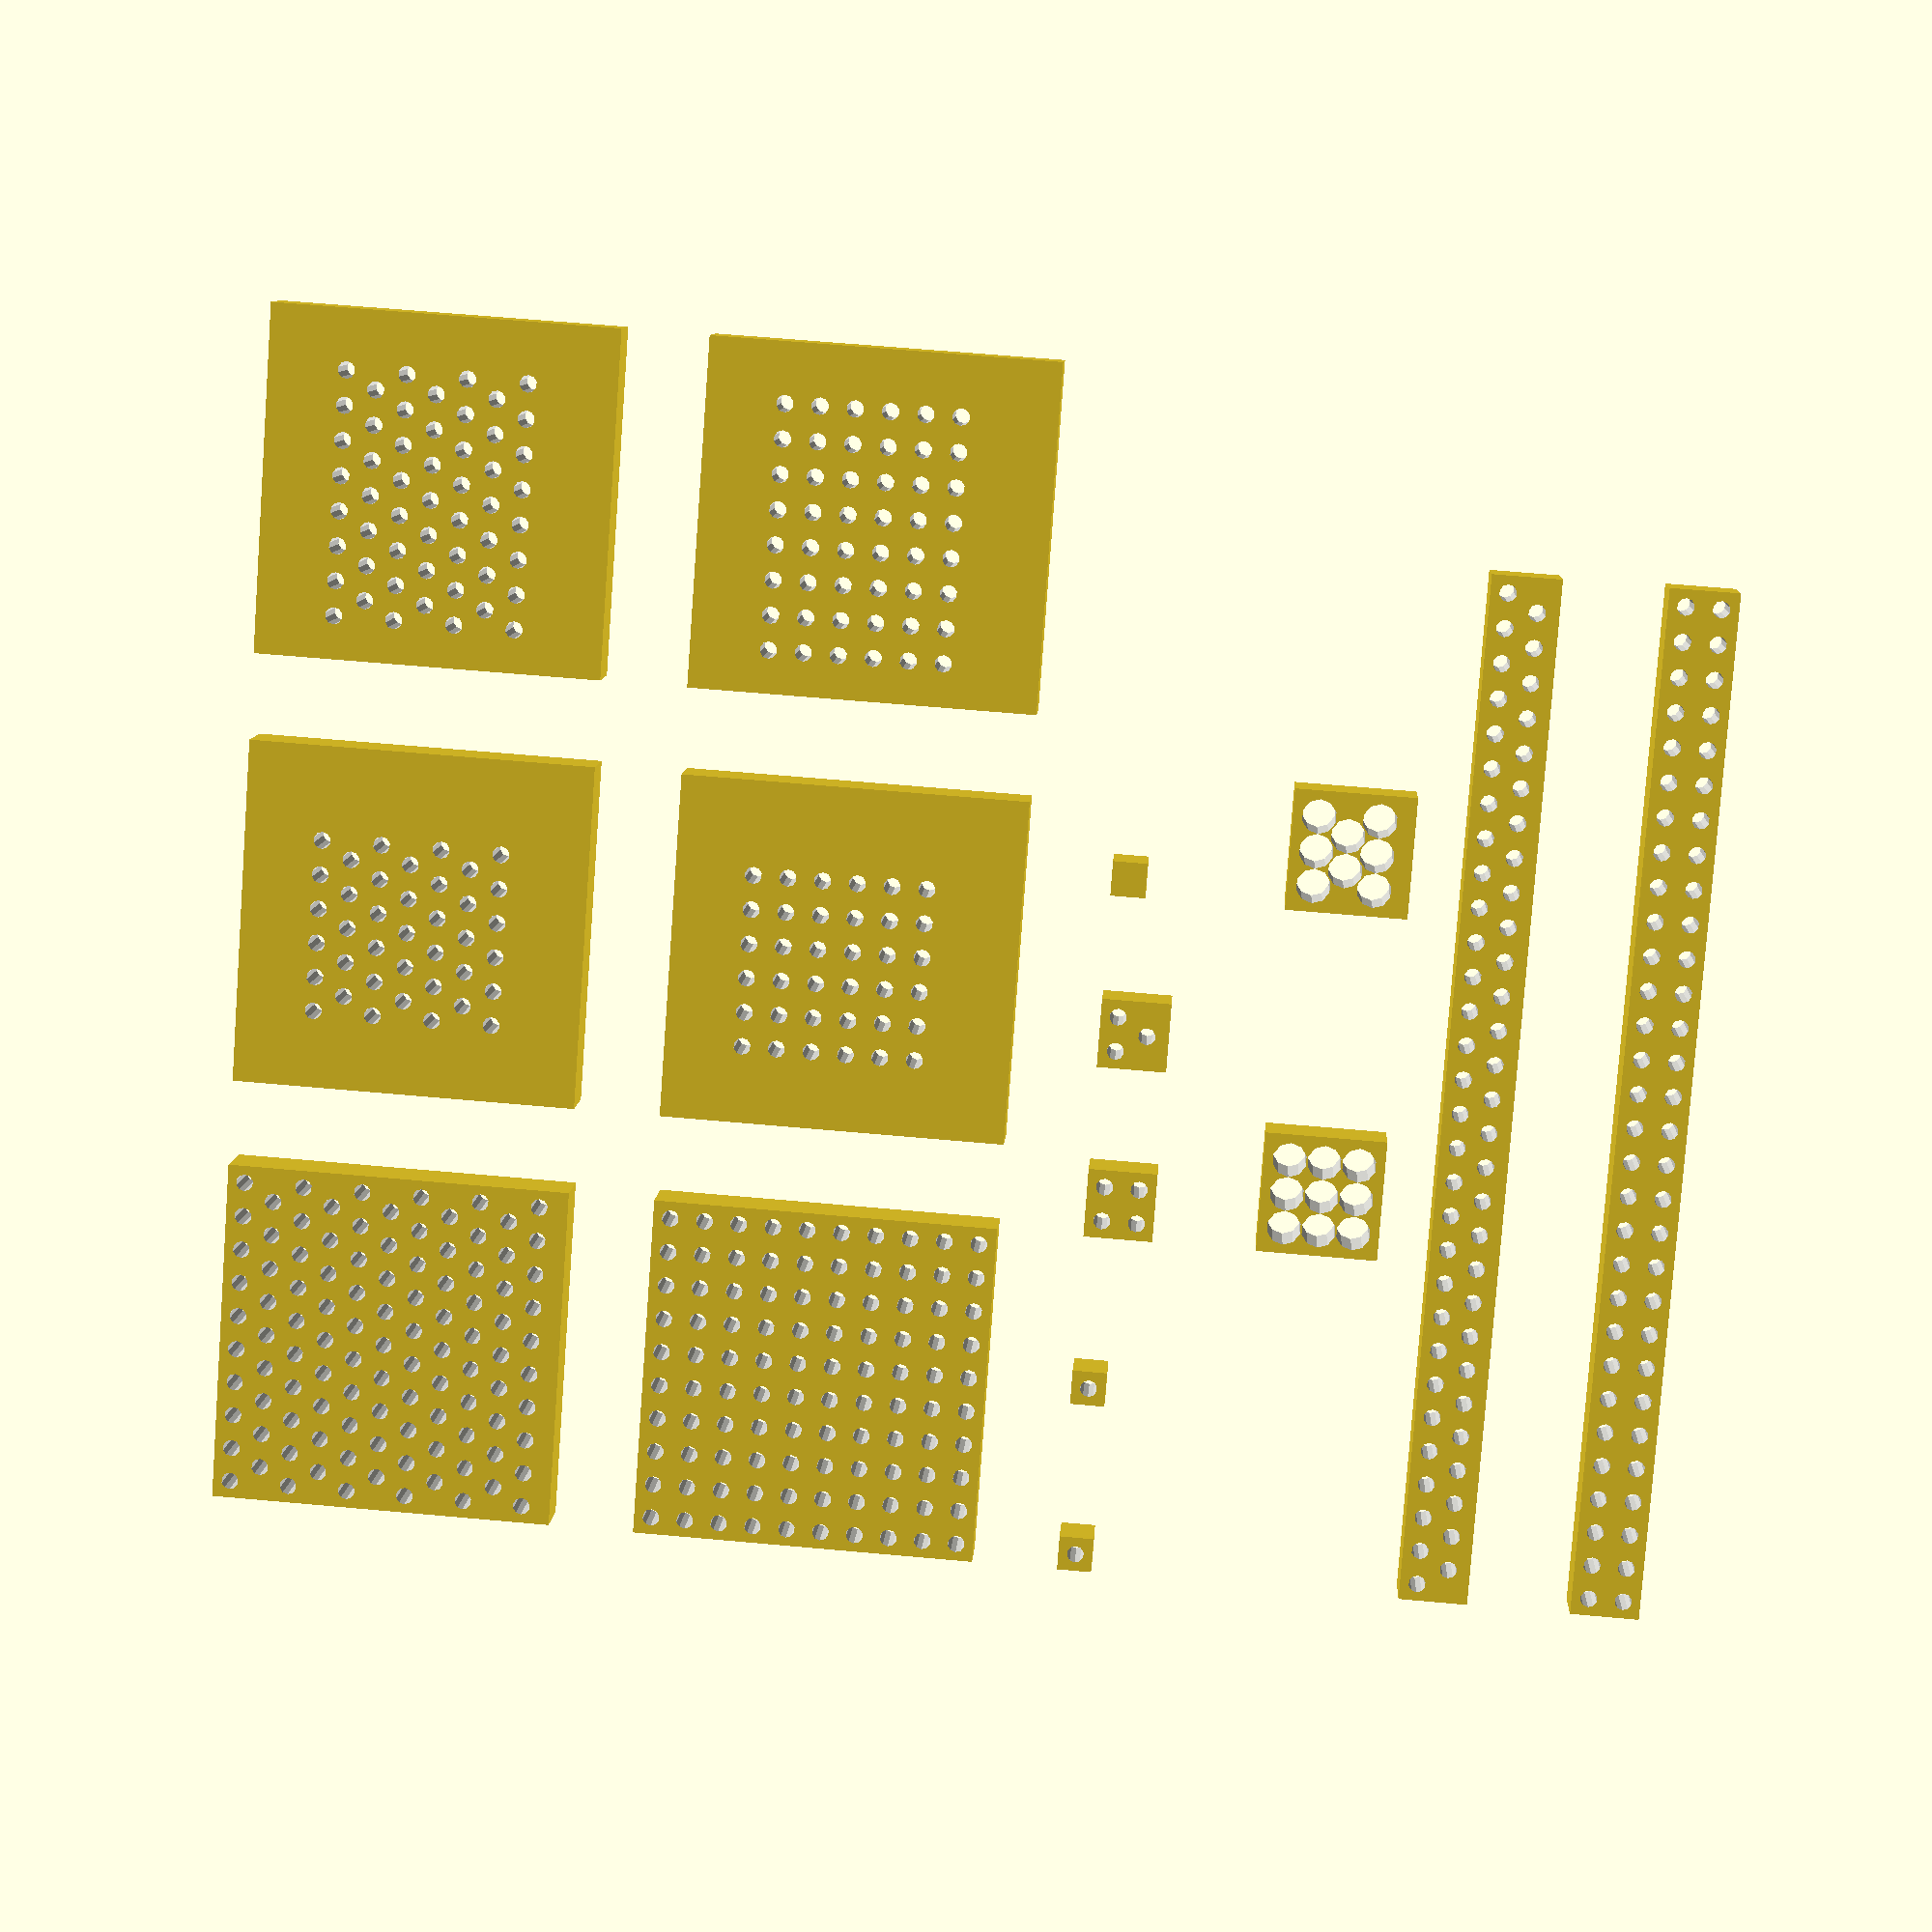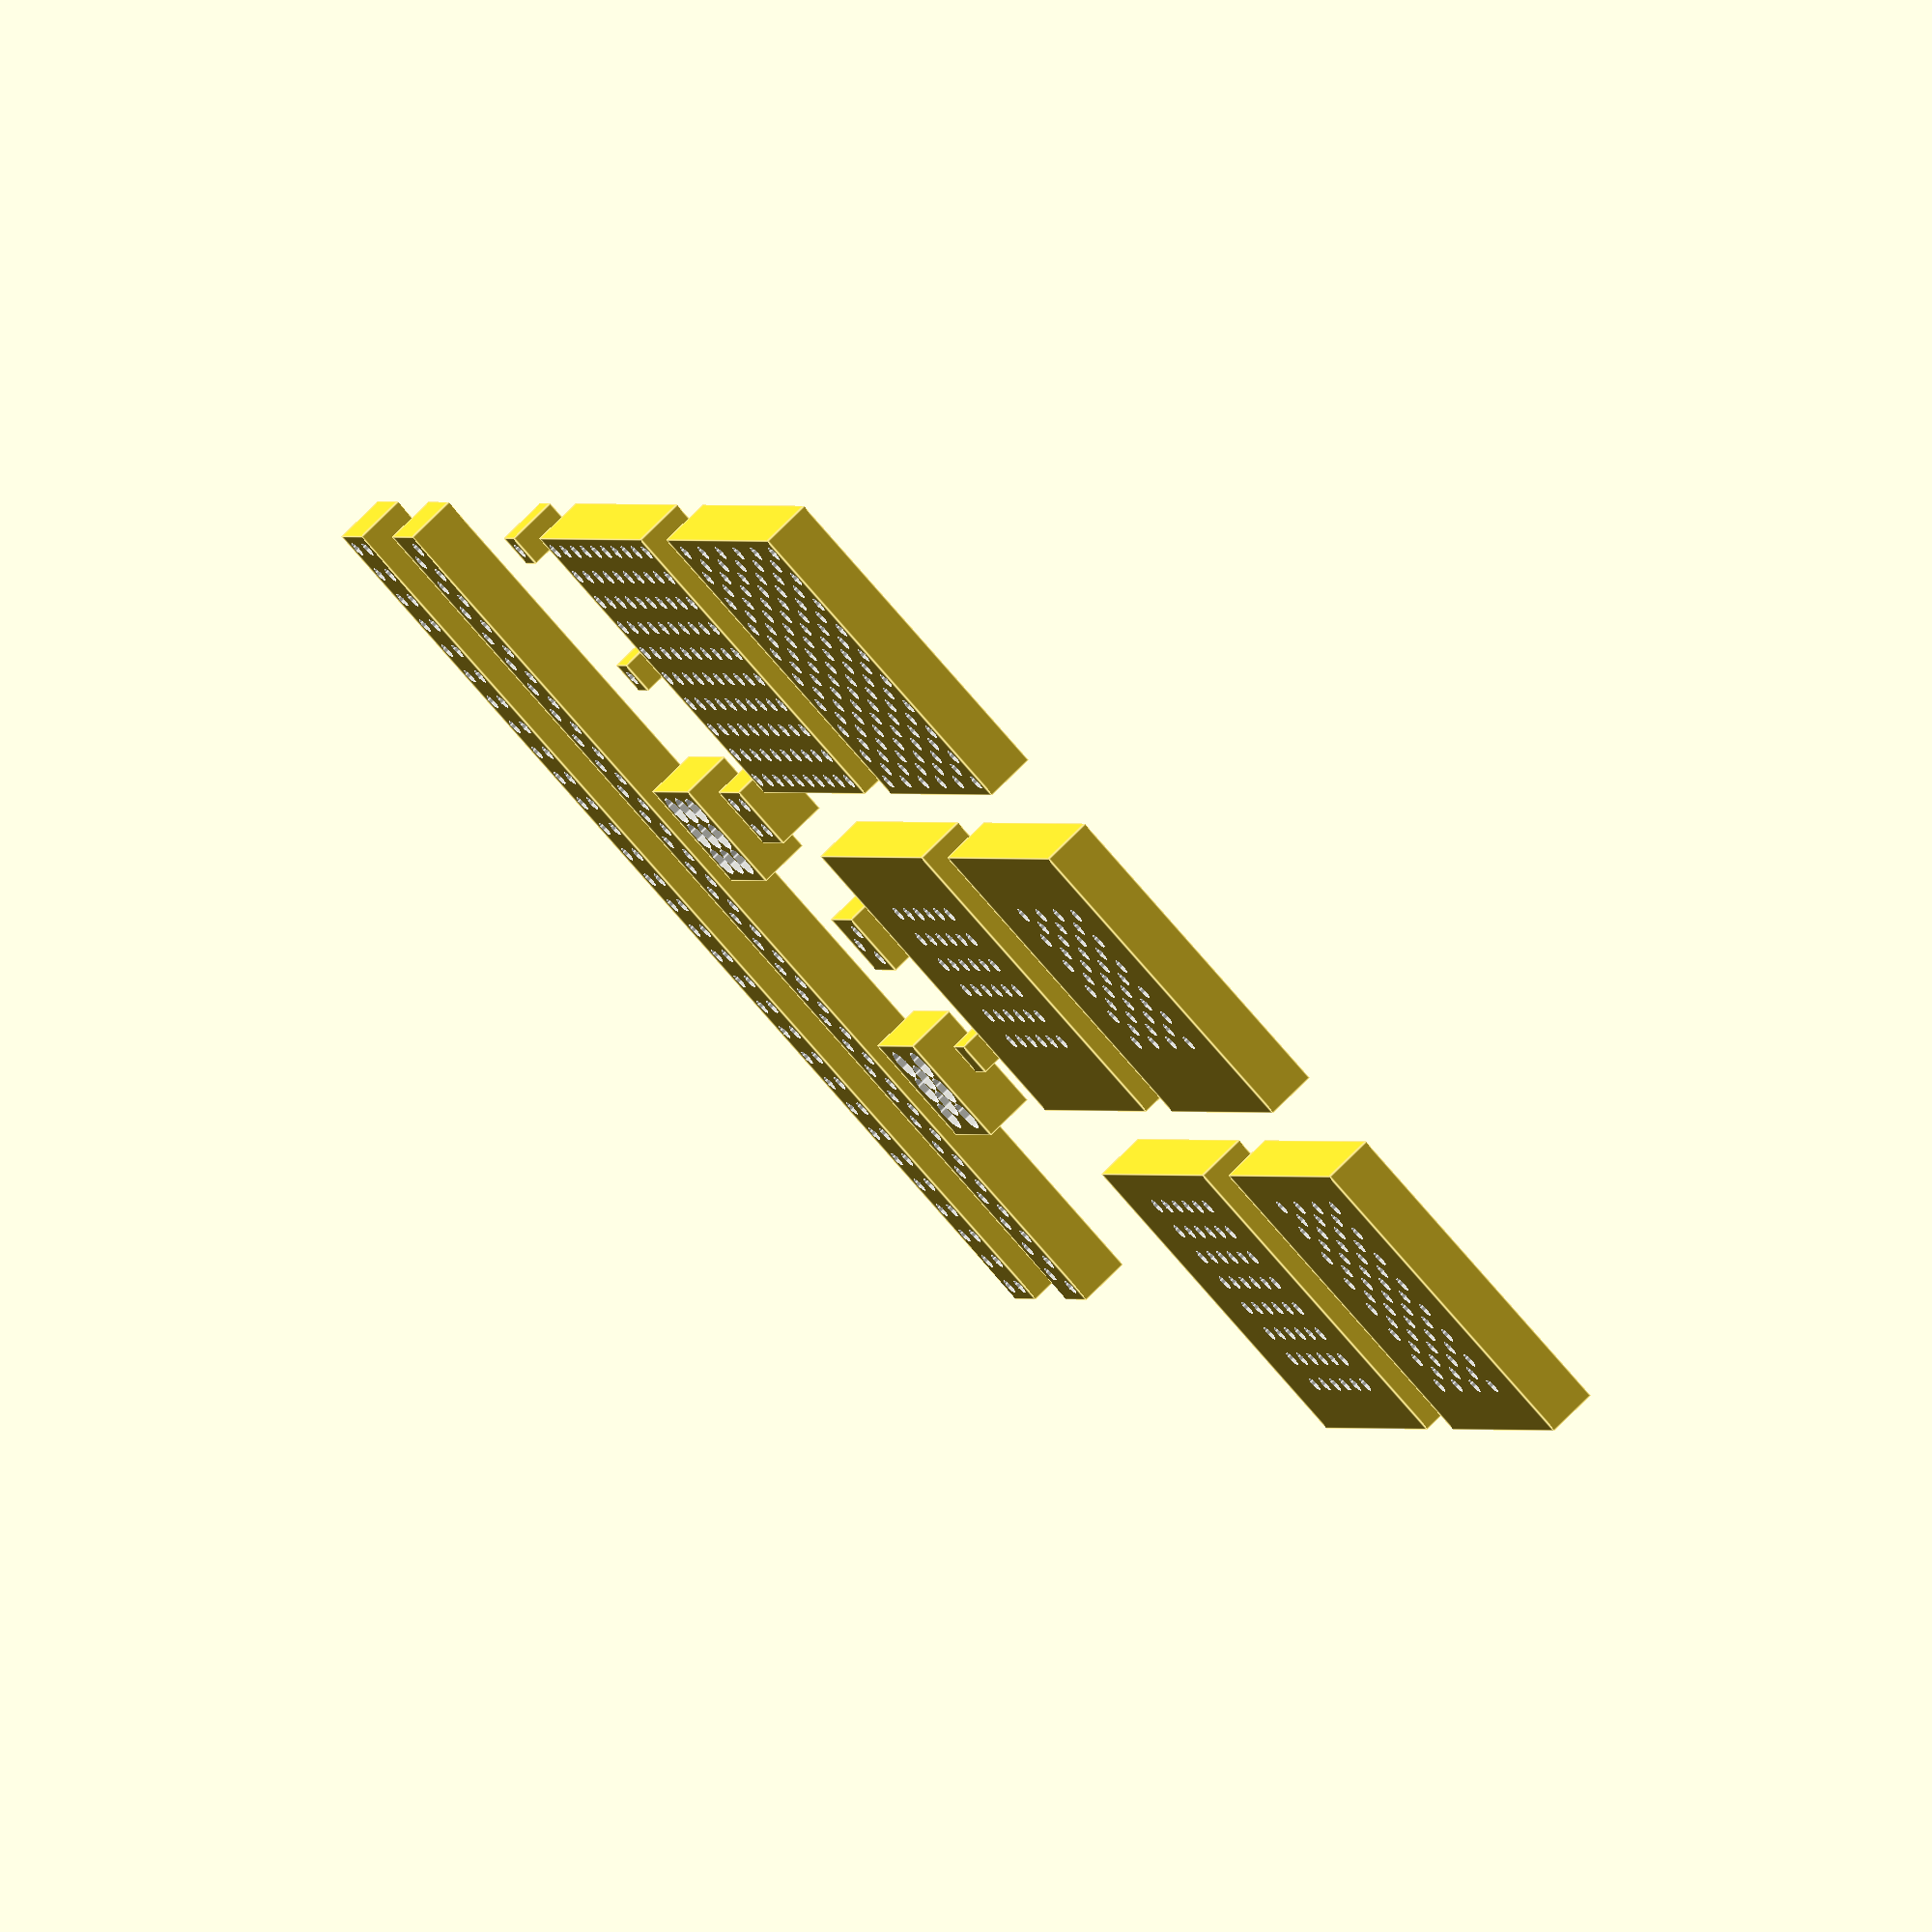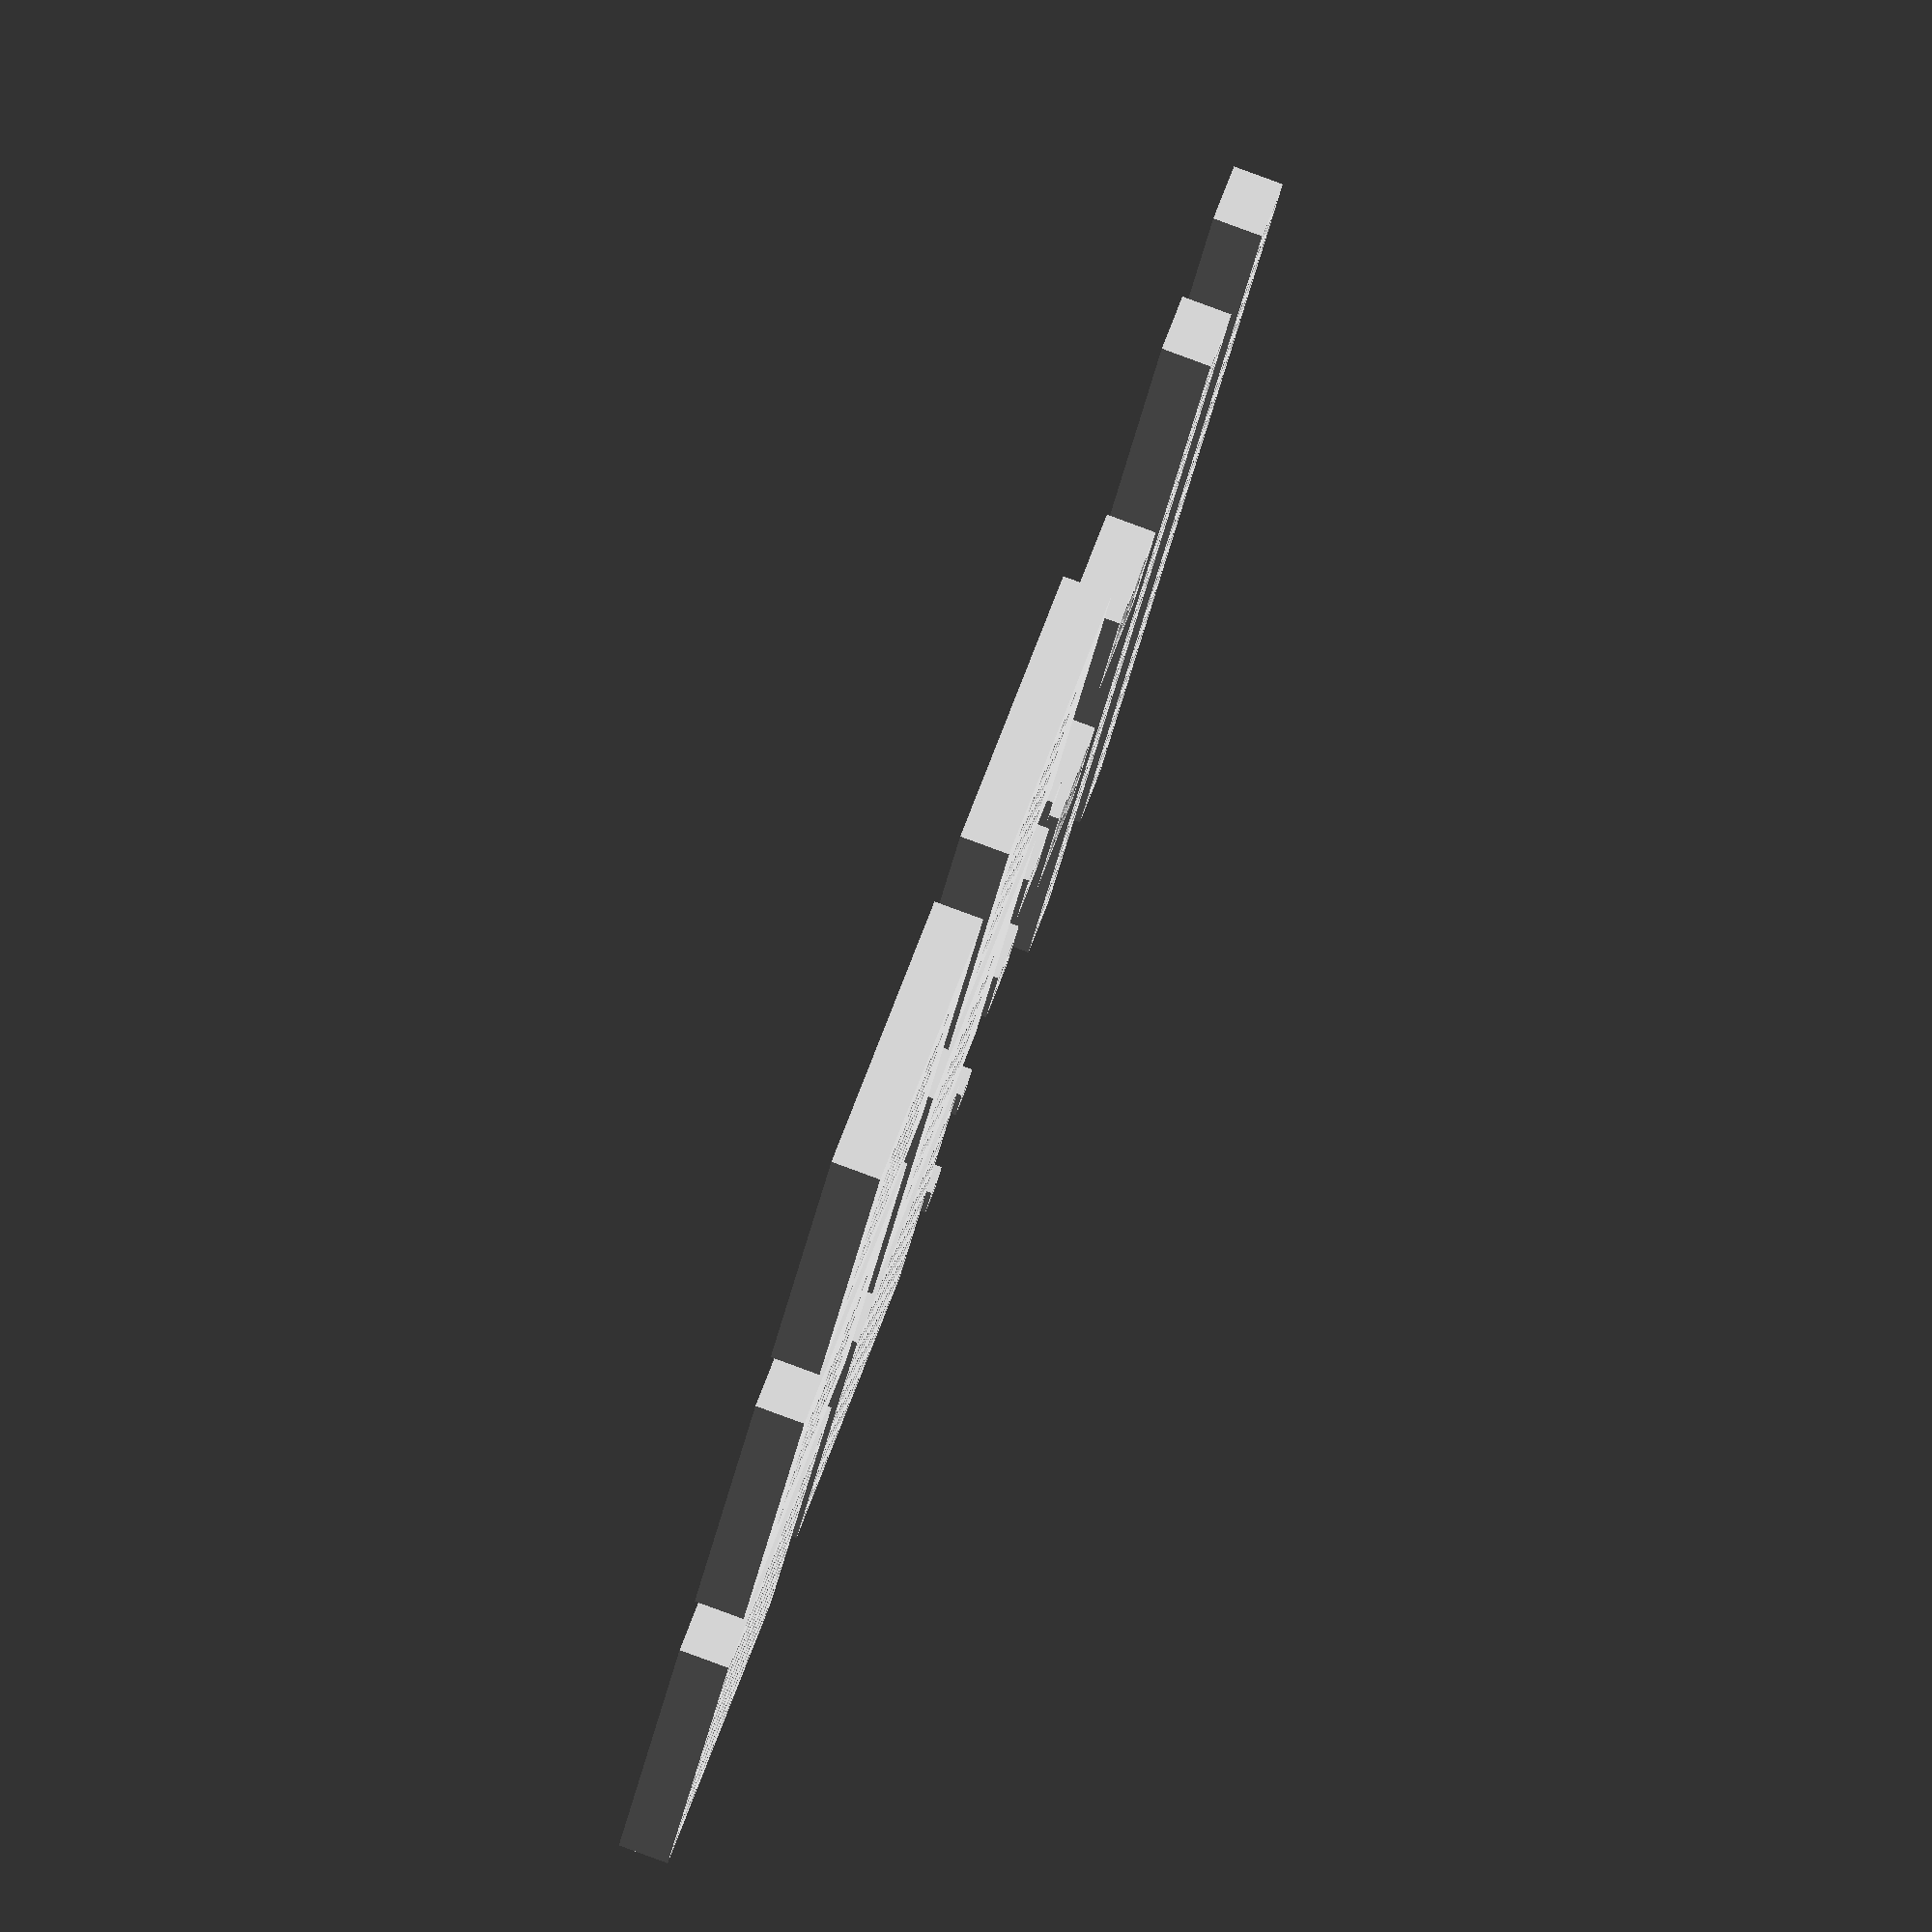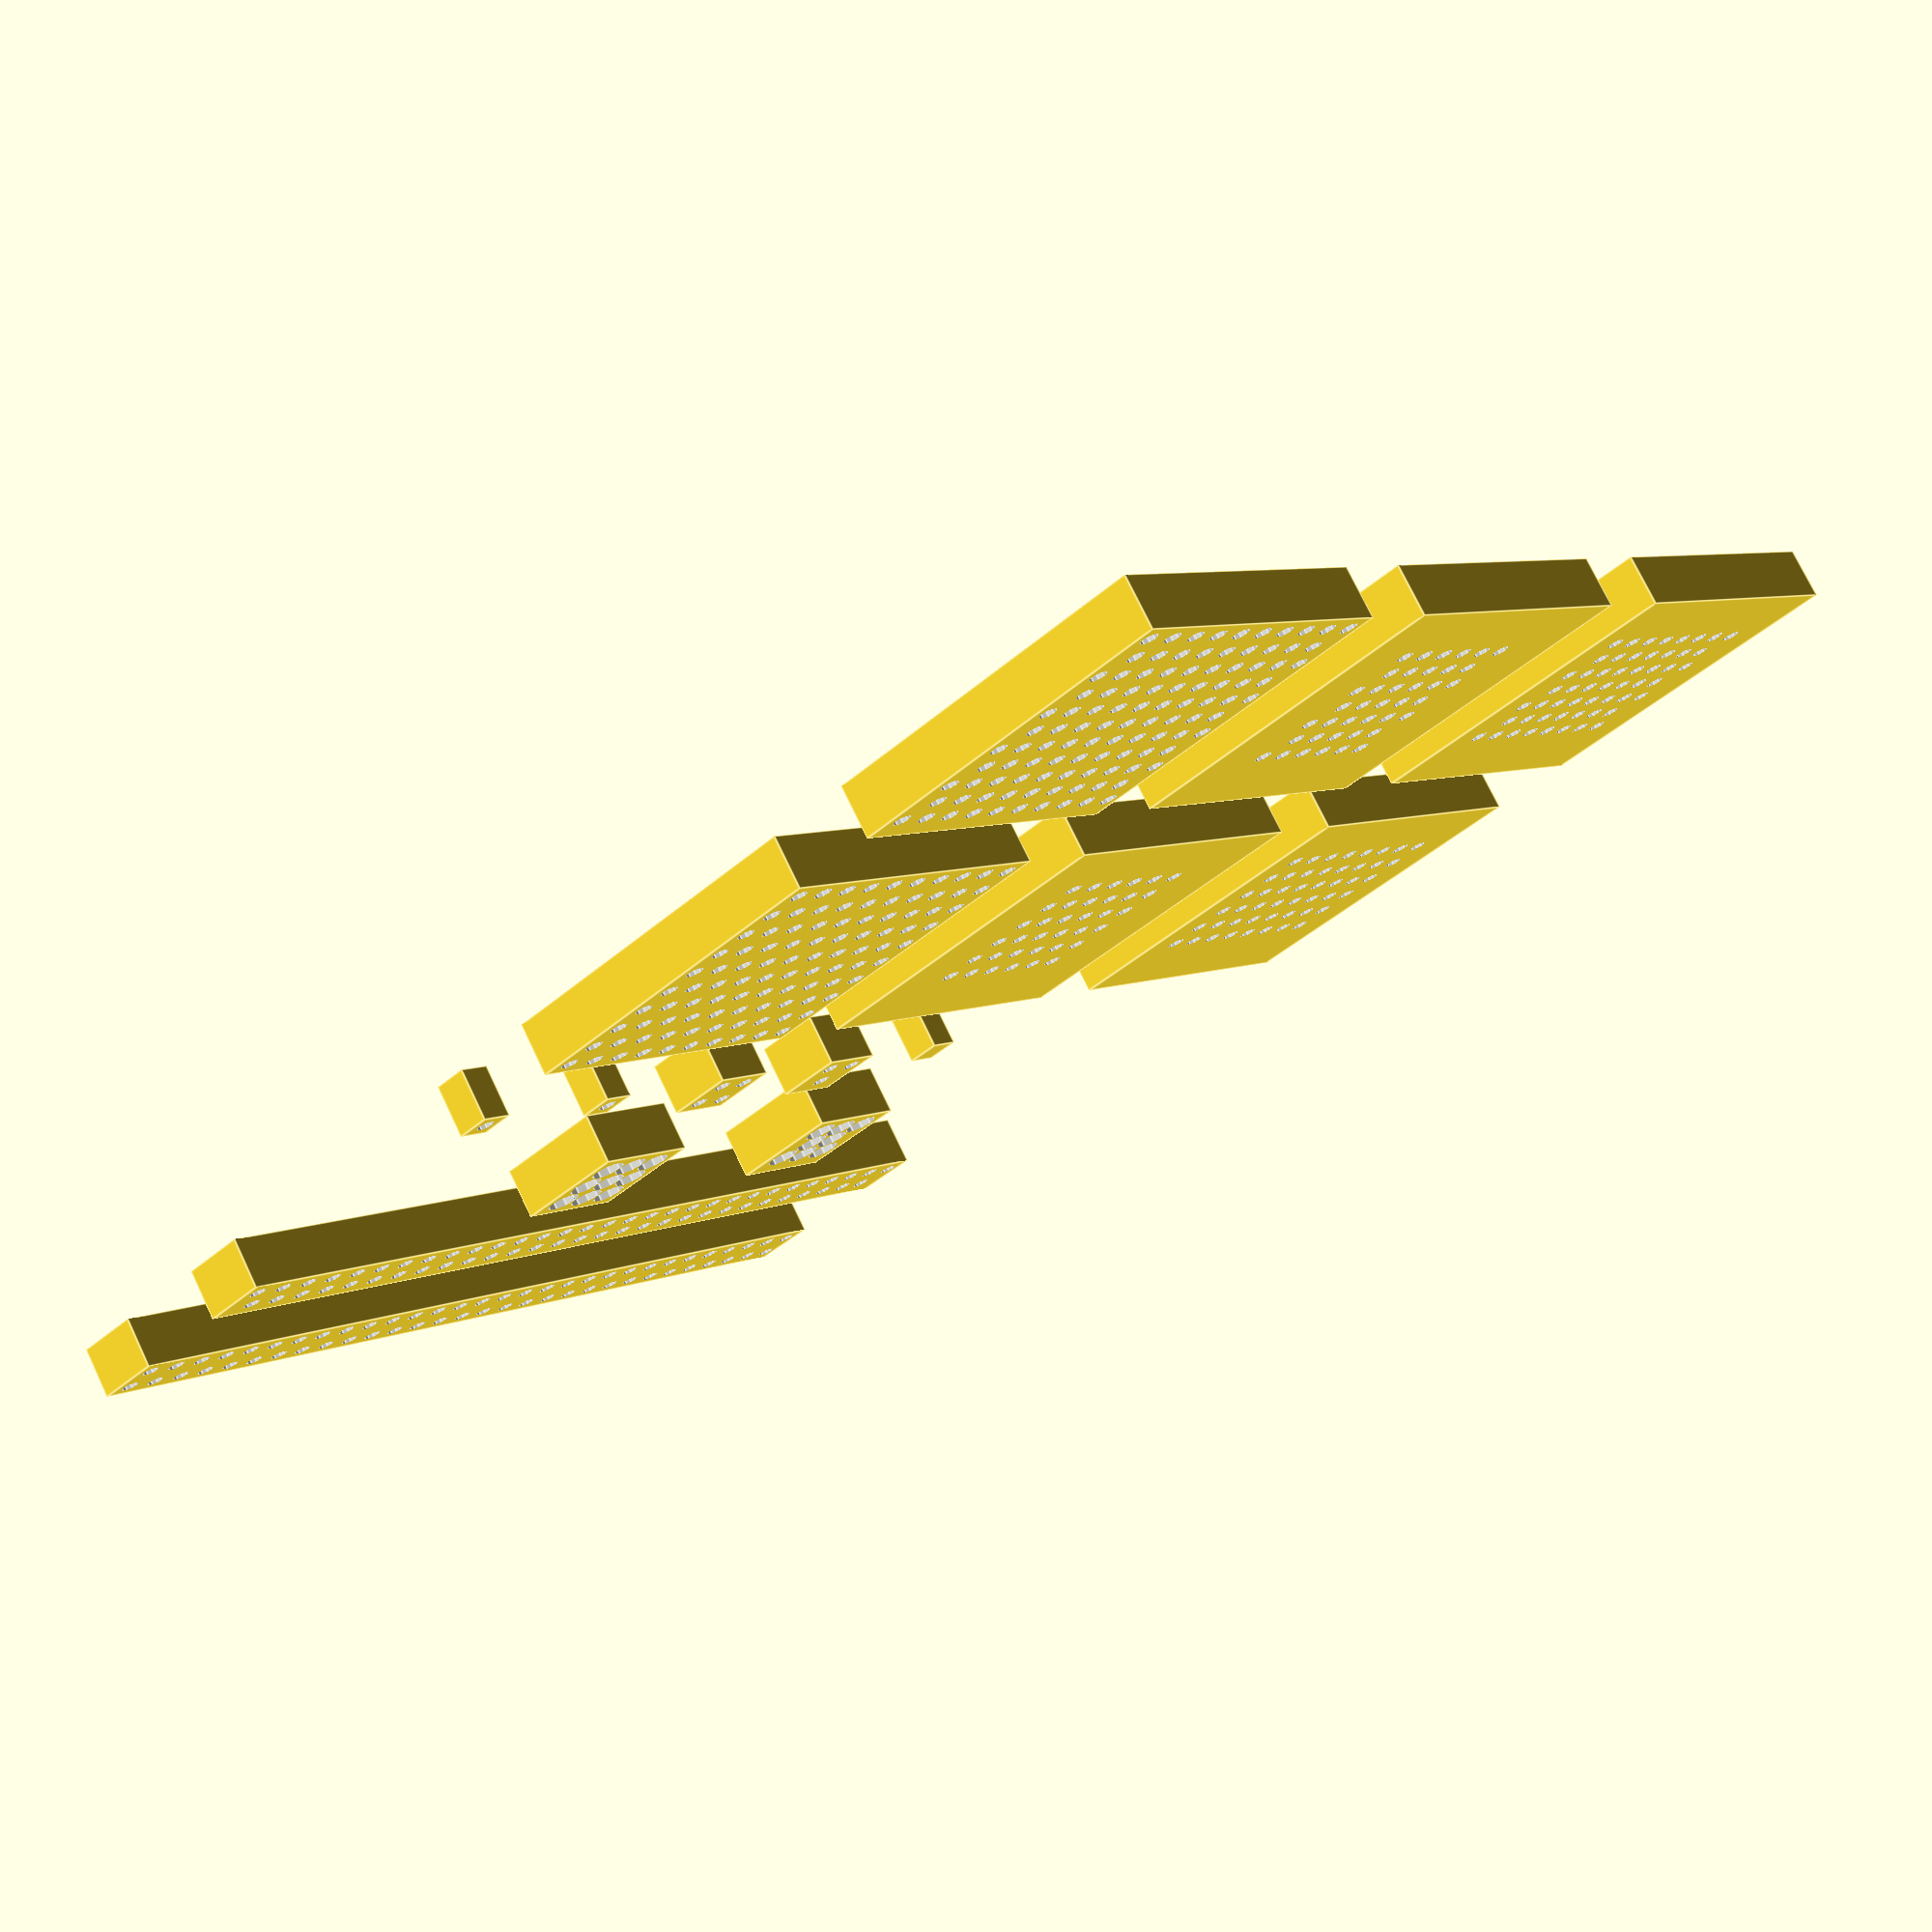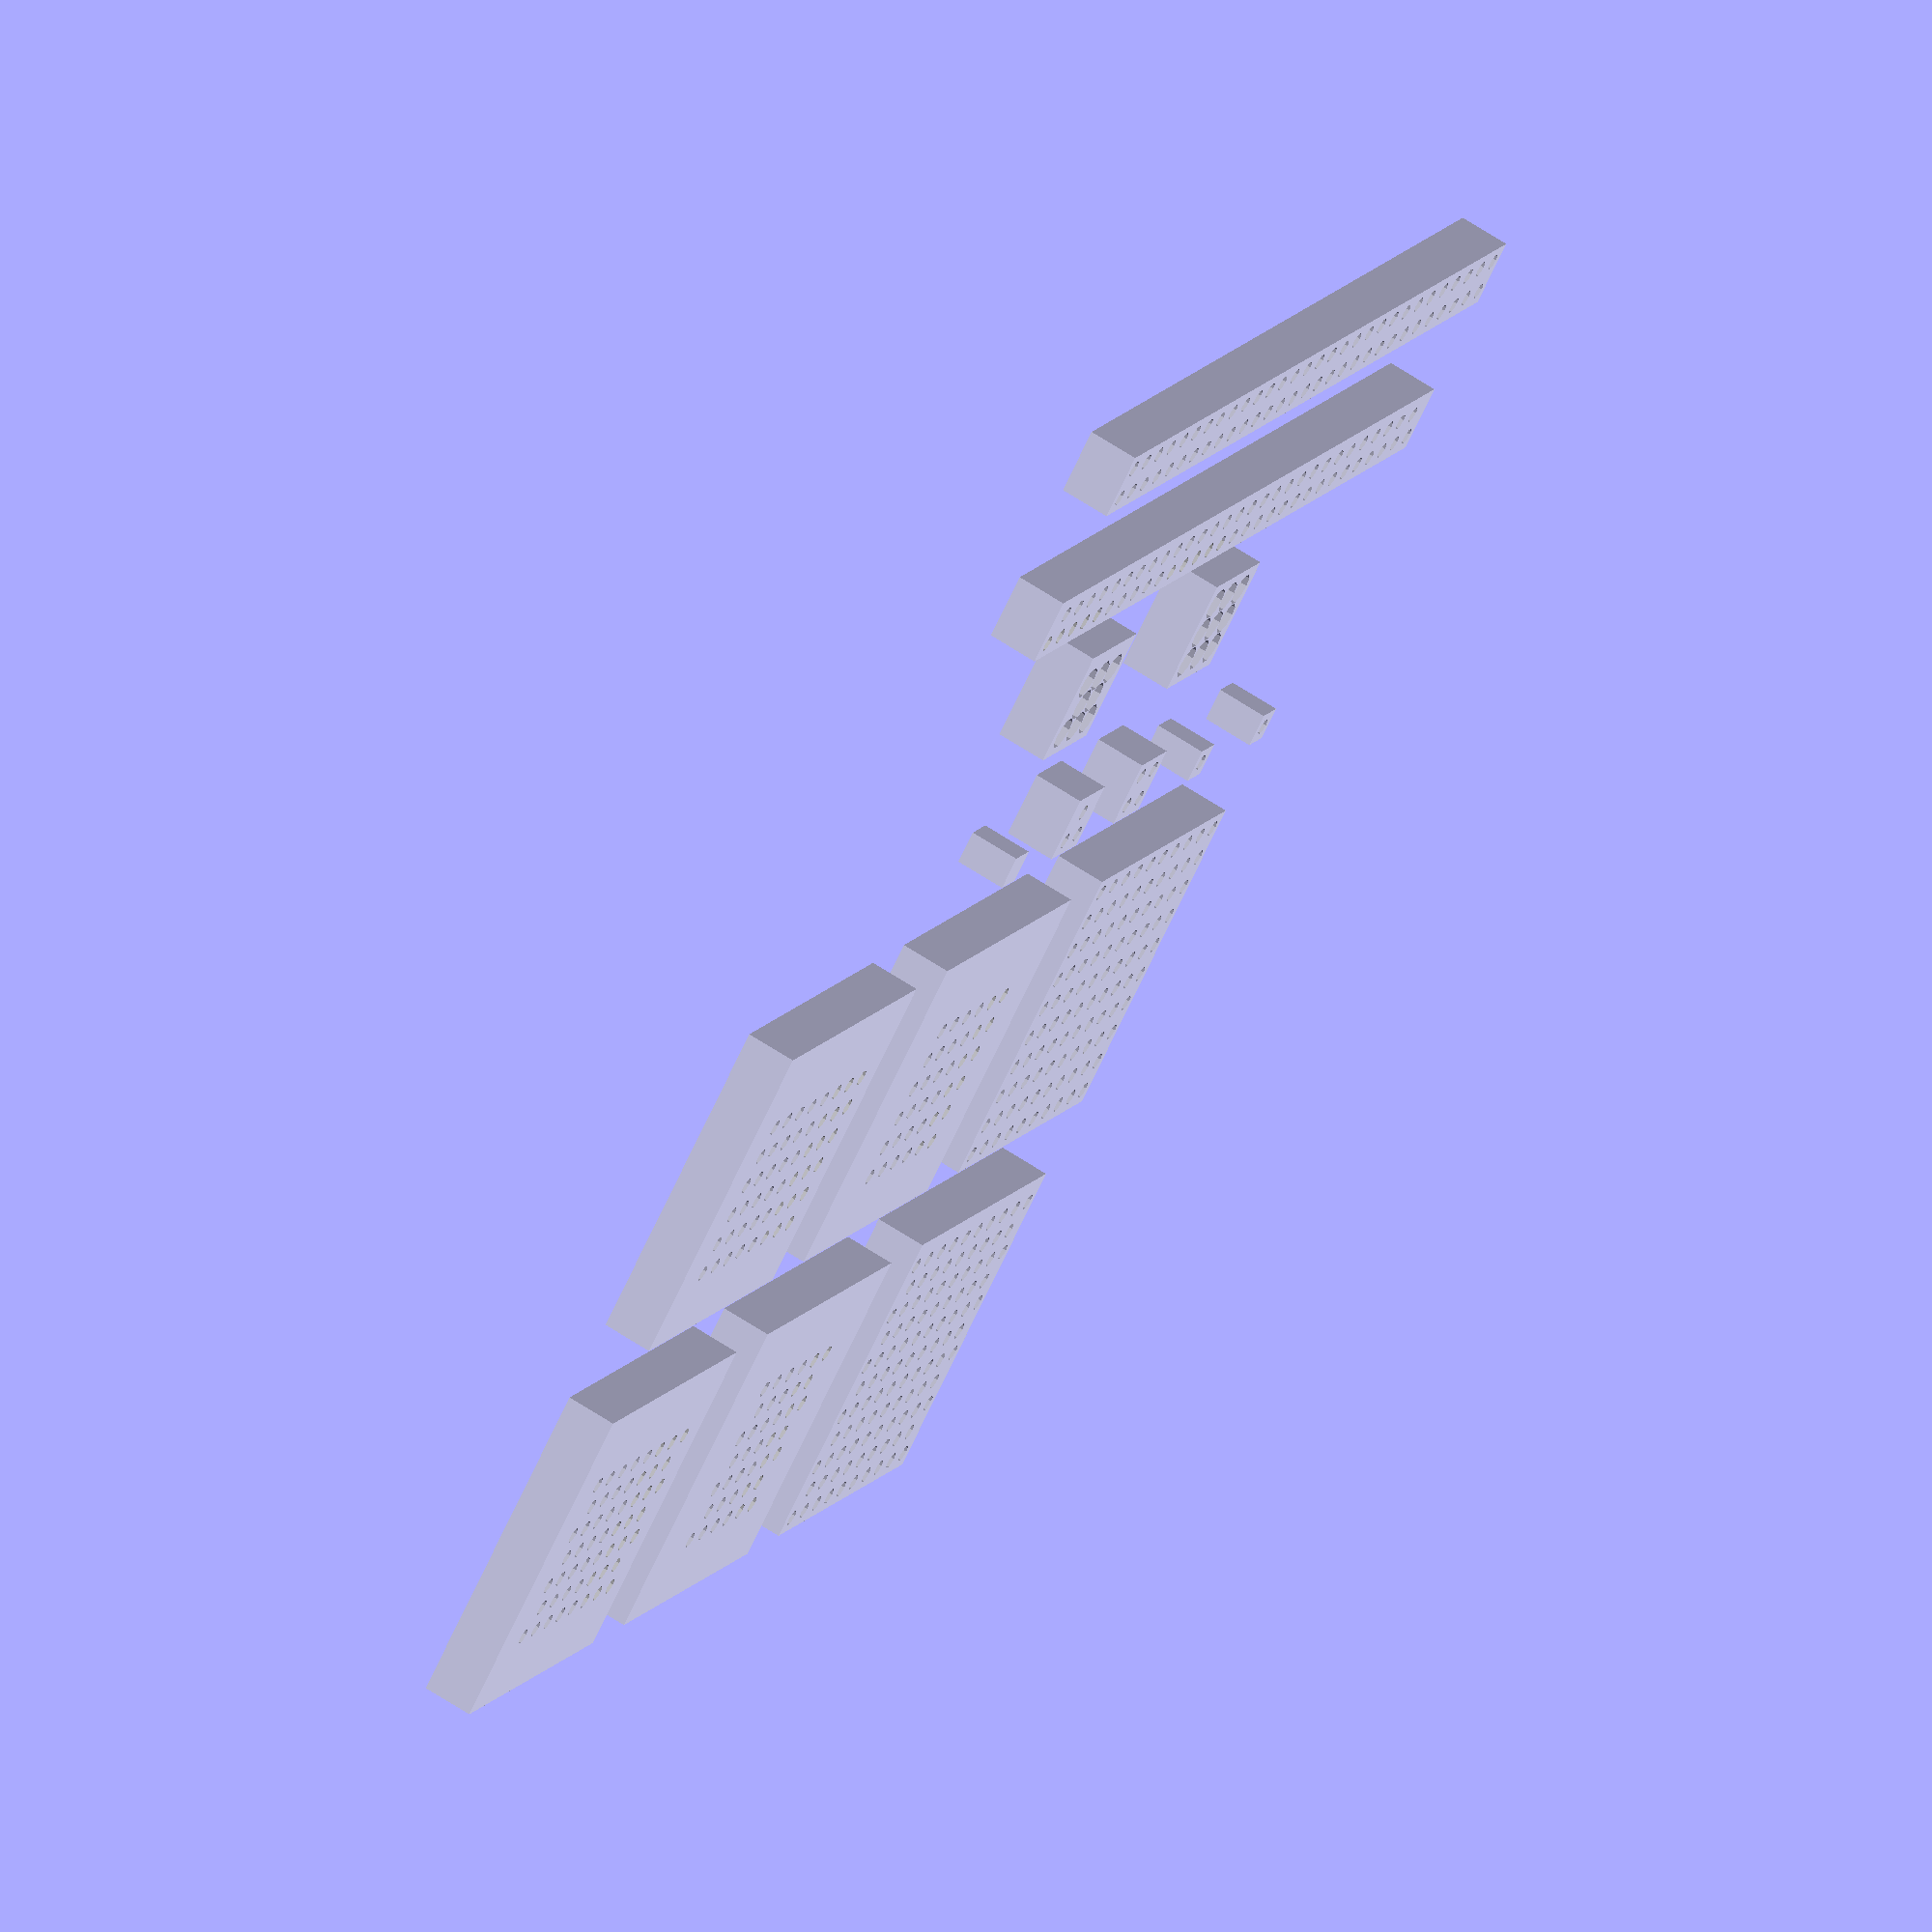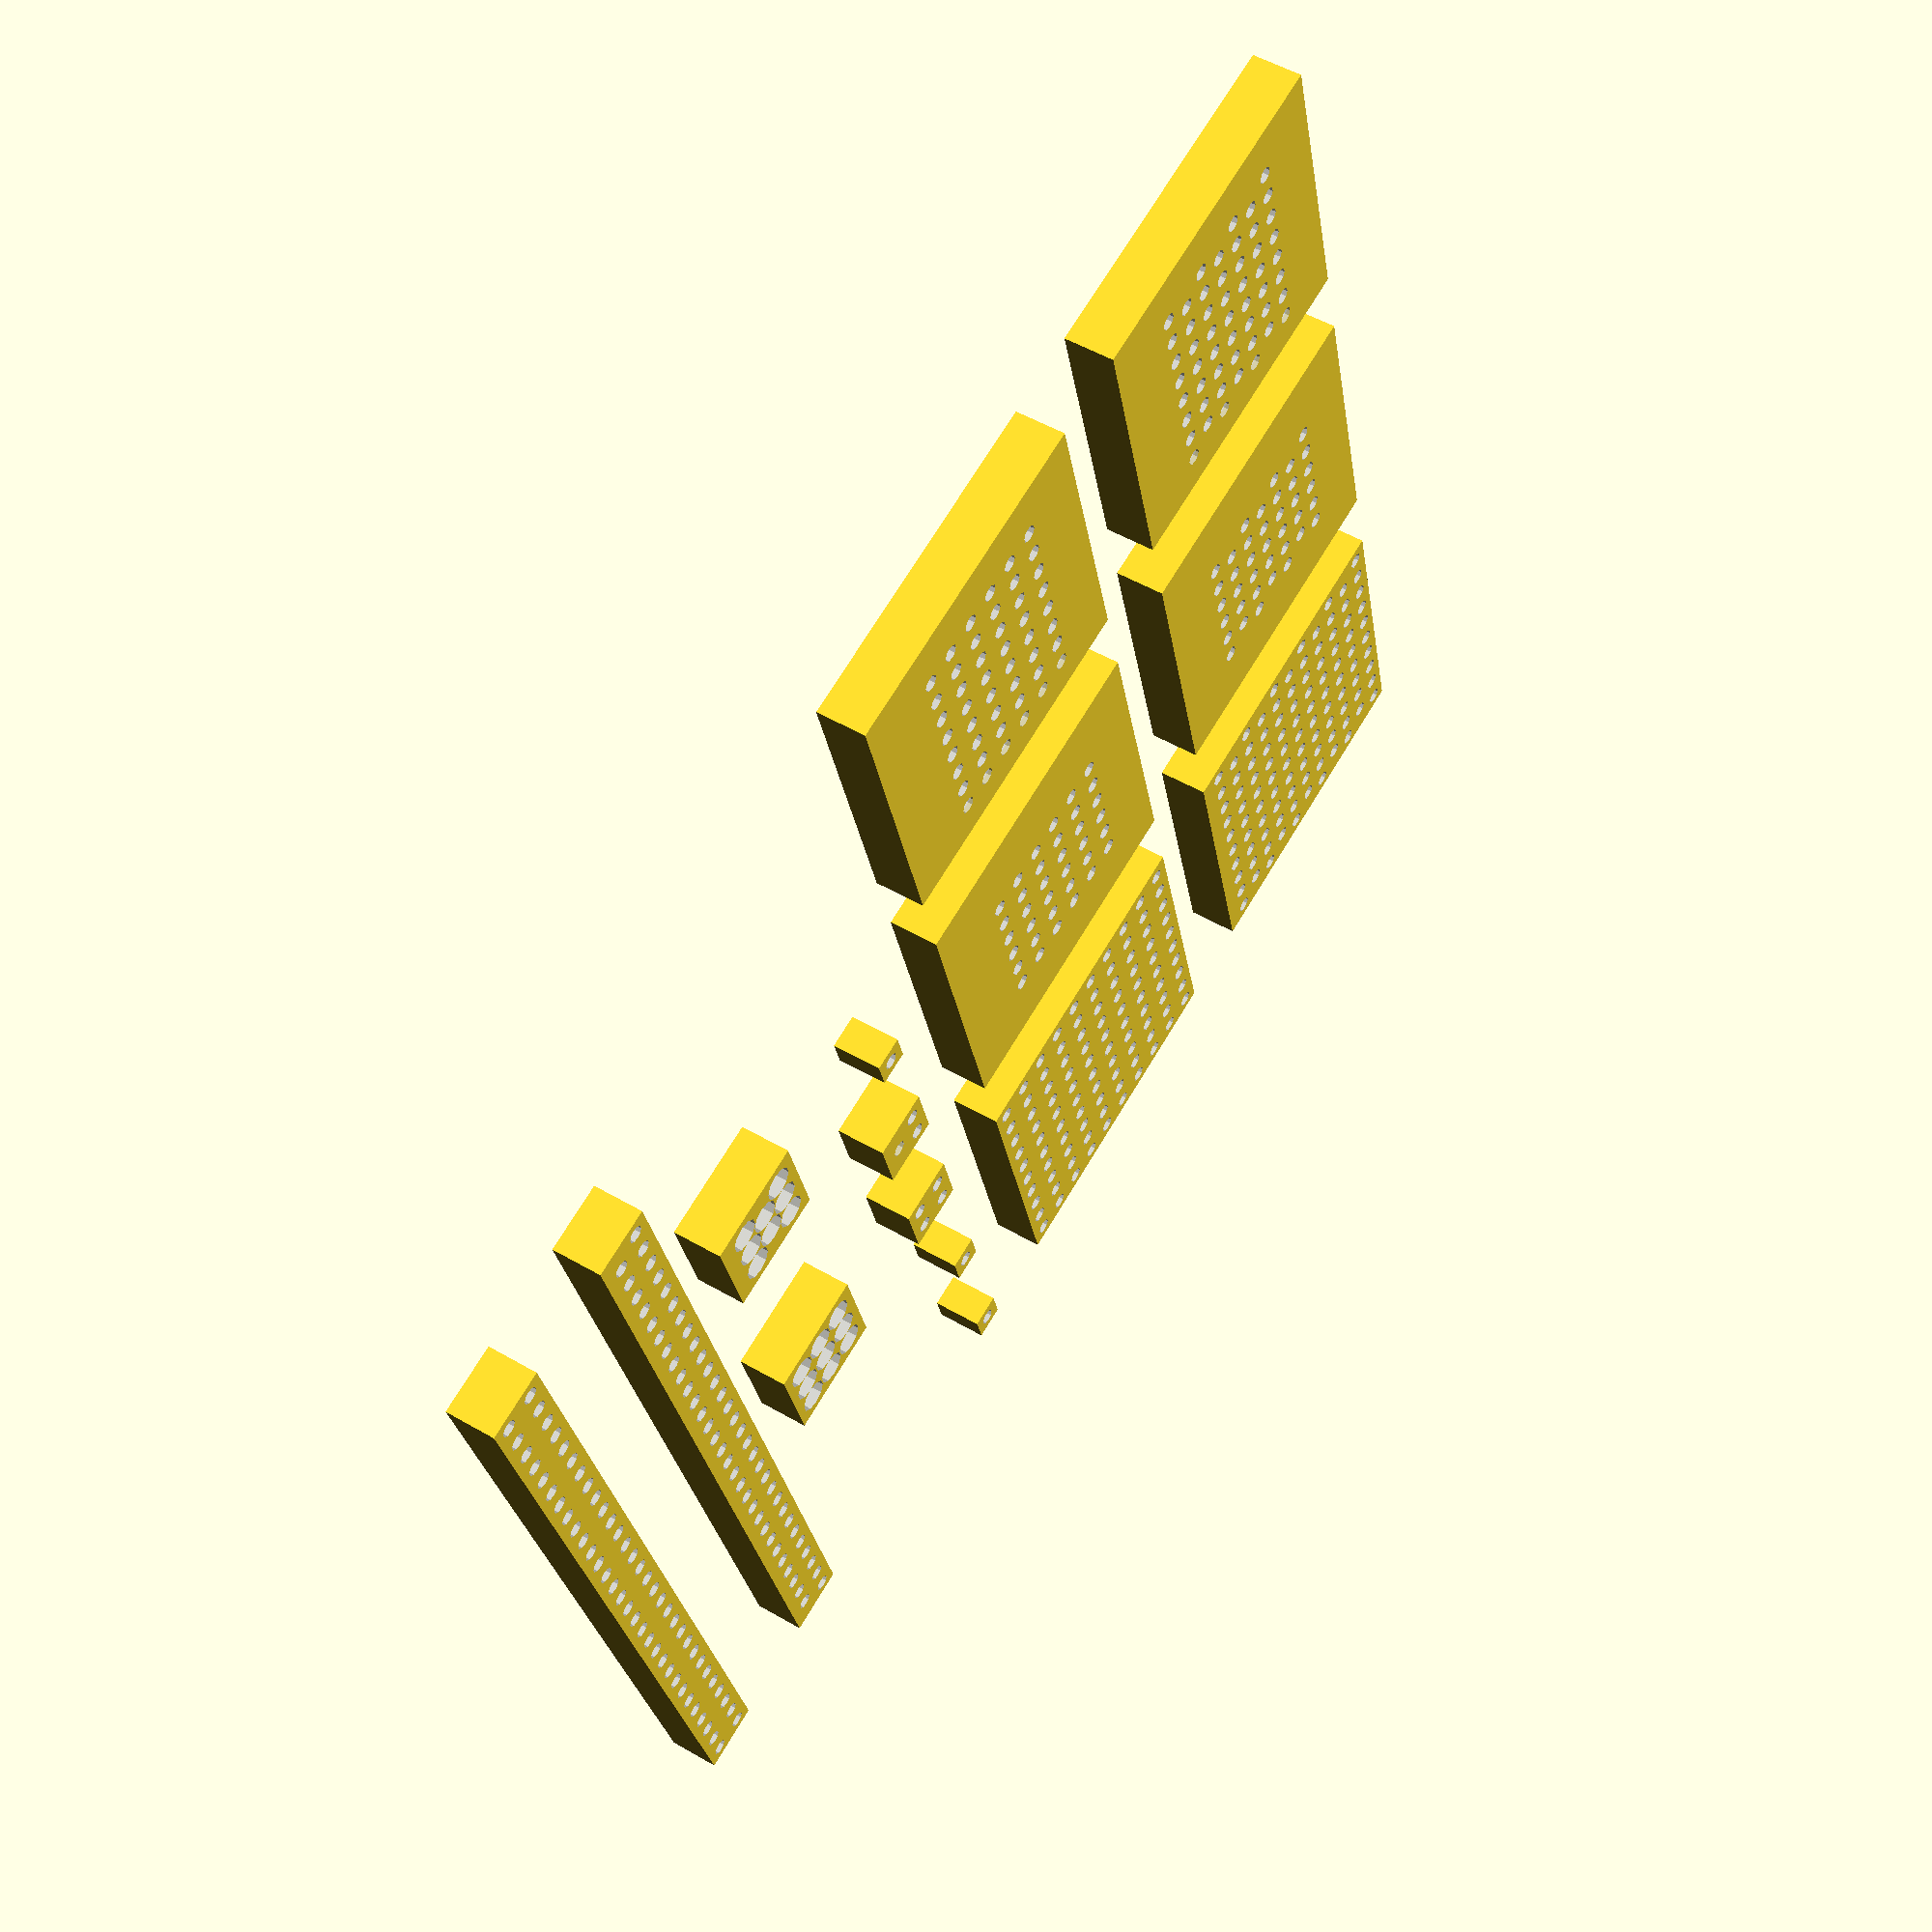
<openscad>
beam_length_1 = 120;
beam_height = 21;
beam_thickness = 3;

hole_diameter = 4.0;
// Distance between centers of holes.
hole_pitch = 3.9;
hole_stagger = true;
// Margins can be 2-array or scalar
beam_margins = hole_pitch/2;
$fn = 25;

// Set to true if you want to run the rests
run_tests = true;

module track_strip(t_dims, t_hole_diam, t_pitch, t_stagger, t_margins, t_hole_depth)
{
    t_length = t_dims[0];
    t_height = t_dims[1];
    t_thickness = t_dims[2];
    t_hole_depth = 
        t_hole_depth == undef ? t_thickness: t_hole_depth; 
    // t_margins can be an xy array or a scalar, or unset
    margin_x = t_margins == undef ? t_hole_diam/2 :
        t_margins[0] == undef ? t_margins : t_margins[0];
    margin_y = t_margins[1] == undef ? margin_x : t_margins[1];
    // X gap between rows
    xpitch = t_pitch;
    /*
     * Y gap between cols. If staggered then there are equilateral
     * triangles between centers of each row; the pitch is the
     * hypotenuse so the y-gap is the long side of the triangle
     * formed between the y-axis and the line between the centers.
     */
    ypitch = xpitch * (t_stagger ? sin(60) : 1);
    nrows = 1 + max(0, floor(
        (t_height - margin_y * 2 - t_hole_diam)/ypitch));
    ncols = 1 + max(0, floor(
        (t_length - margin_x * 2 - t_hole_diam)/t_pitch));
    /*
     * Compute bridge size for reporting use. Bridge min
     * size should not vary based on stagger since we x-offset
     * to compensate for the closer rows.
     */
    bridge_size = (t_pitch - t_hole_diam);
    
    echo(str("strip ", t_length, "x", t_height, " margins ", margin_x, "x", margin_y, " rows ", nrows, " cols ", ncols, , " holes diameter ", t_hole_diam, (t_stagger ? " staggered" : " straight"), " at pitch ", t_pitch, " (bridges ", bridge_size, ")"));
    
    difference()
    {
        cube([t_length, t_height, t_thickness]);
        
        translate([margin_x + t_hole_diam/2,
                   margin_y + t_hole_diam/2, 0])
        
        color("#CCCCCCCC")
        for (r = [0 : 1 : nrows - 1])
        {
            for (i = [0 : 1 : ncols - 1])
            {   
                /* 
                 * For staggered holes, t_ncols is computed to fit
                 * the non-offset row within the margins. The last
                 * hole of the offset row won't fit and must be
                 * omitted.
                 */
                if (!(t_stagger && r % 2 == 1 && i == ncols - 1))
                {
                    // Defend against floating point issues with holes
                    // that fully punch out of the object by pushing
                    // them right through. Extra height will be added
                    // to the hole being punched to compensate.
                    translate([0,0,
                        t_hole_depth >= t_thickness ? -1 : t_thickness - t_hole_depth])
                    // Handle row stagger
                    translate(
                        t_stagger ?
                        /*
                         * Rows are staggered so the y-offset is
                         * sin(45deg) of the pitch and every second
                         * row is inset by half the pitch.
                         */
                        [(r % 2)*xpitch/2 + i*xpitch, r * ypitch, 0]
                        :
                        // Not staggered, regular grid
                        [i*xpitch, r * ypitch, 0]
                    )
                    // We need extra height to ensure we punch out the top
                    // and (if the depth is enough that we translated
                    // the cutting cylinder down, above) below.
                    cylinder(d=t_hole_diam,
                             h=t_hole_depth + 2);
                }
            }
        }
    };
    
    
    /*
     * OpenSCAD doesn't let us assign values to outer scopes. Nor does
     * it let us pass functions as objects. So to allow assertions etc,
     * permit definition of child objects here but discard the product.
     *
     * There must be a better way to do this; what we really want to
     * do is pass a function to evaluate, or export some values to
     * the outer scope.
     */
    $strip_ncols = ncols;
    $strip_nrows = nrows;
    children();
    
}

// Hint: use F12 "thrown together" view for tests
module test()
{

    // Coarse draft for tests; we don't need quality and we're going
    // to have a LOT of holes.
    $fn = 10;
    
    //=== BASIC FORMS ===
    
    // Default margin, stagger
    track_strip([20, 20, 3], 1, 2, true) {
        assert($strip_ncols == 10);
        assert($strip_nrows == 11);
    }
    
    // Scalar margin, stagger
    translate([25, 0, 0])
    track_strip([20, 20, 3], 1, 2, true, 4) {
        assert($strip_ncols == 6);
        assert($strip_nrows == 7);
    }
    
    // Vector margin, stagger
    translate([50, 0, 0])
    track_strip([20, 20, 3], 1, 2, true, [2, 4]) {
        assert($strip_ncols == 8);
        assert($strip_nrows == 7);
    }
    
    // Default margin, no stagger
    translate([0, 25, 0])
    track_strip([20, 20, 3], 1, 2, false) {
        assert($strip_ncols == 10);
        assert($strip_nrows == 10);
    }
    
    // Scalar margin, no stagger
    translate([25, 25, 0])
    track_strip([20, 20, 3], 1, 2, false, 4) {
        assert($strip_ncols == 6);
        assert($strip_nrows == 6);
    }
    
    // Vector margin, no stagger
    translate([50, 25, 0])
    track_strip([20, 20, 3], 1, 2, false, [2, 4])
    {
        assert($strip_ncols == 8);
        assert($strip_nrows == 6);
    }
    
    // === SMALL FORMS ===
    
    // Should produce 1 row, 1 col, as diameter is 1, margin total is 1,
    // height is 2
    translate([0, 50, 0])
    track_strip([2, 2, 3], 1, 2, false, 0.5) {
        assert($strip_ncols == 1);
        assert($strip_nrows == 1);
    };
    
    // With 1 hole, stagger doesn't matter so same result
    translate([10, 50, 0])
    track_strip([2, 2, 3], 1, 2, true, 0.5) {
        assert($strip_ncols == 1);
        assert($strip_nrows == 1);
    };
    
    // This should have 4 holes
    translate([20, 50, 0])
    track_strip([4, 4, 3], 1, 2, false, 0.5) {
        assert($strip_ncols == 2);
        assert($strip_nrows == 2);
    };
    
    // This should produce 3 holes. The bottom row isn't
    // affected by stagger.
    translate([30, 50, 0])
    track_strip([4, 4, 3], 1, 2, true, 0.5) {
        assert($strip_ncols == 2);
        assert($strip_nrows == 2);
    };
    
    // === Shallow holes ====
    
    // Holes in this one only go half way through
    translate([40, 50, 0])
    track_strip([2, 2, 3], 1, 2, false, 0.5, 1.5);
    
    
    // === TIGHT PACKING ===
    
    // No stagger. Holes should touch, bridge ~= 0
    translate([20, 60, 0])
    track_strip([7, 7, 3], 2, 2, false, 0.5) {
        assert($strip_ncols == 3);
        assert($strip_nrows == 3);
    }
    
    // With stagger the holes should touch too, but not
    // overlap.
    translate([40, 60, 0])
    track_strip([7, 7, 3], 2, 2, true, 0.5) {
        assert($strip_ncols == 3);
        assert($strip_nrows == 3);
    }
    
    
    
    // === LONG THIN FORMS ===
    // 2 x 30
    translate([0, 70, 0])
    track_strip([60, 4, 3], 1, 2, true, 0.5) {
        assert($strip_ncols == 30);
        assert($strip_nrows == 2); // XX
    }
    
    // 2 x 30
    translate([0, 80, 0])
    track_strip([60, 4, 3], 1, 2, false, 0.5) {
        assert($strip_ncols == 30);
        assert($strip_nrows == 2); //XX
    }
}

if (run_tests) {
    test();
}
else
{
    track_strip([beam_length_1, beam_height, beam_thickness],
                hole_diameter, hole_pitch, hole_stagger,
                beam_margins);
}
</openscad>
<views>
elev=350.7 azim=265.8 roll=183.2 proj=p view=solid
elev=107.4 azim=335.7 roll=315.4 proj=o view=edges
elev=96.0 azim=59.5 roll=69.8 proj=o view=wireframe
elev=284.4 azim=130.7 roll=154.4 proj=p view=edges
elev=113.0 azim=130.7 roll=56.8 proj=o view=wireframe
elev=308.1 azim=254.9 roll=302.2 proj=p view=solid
</views>
